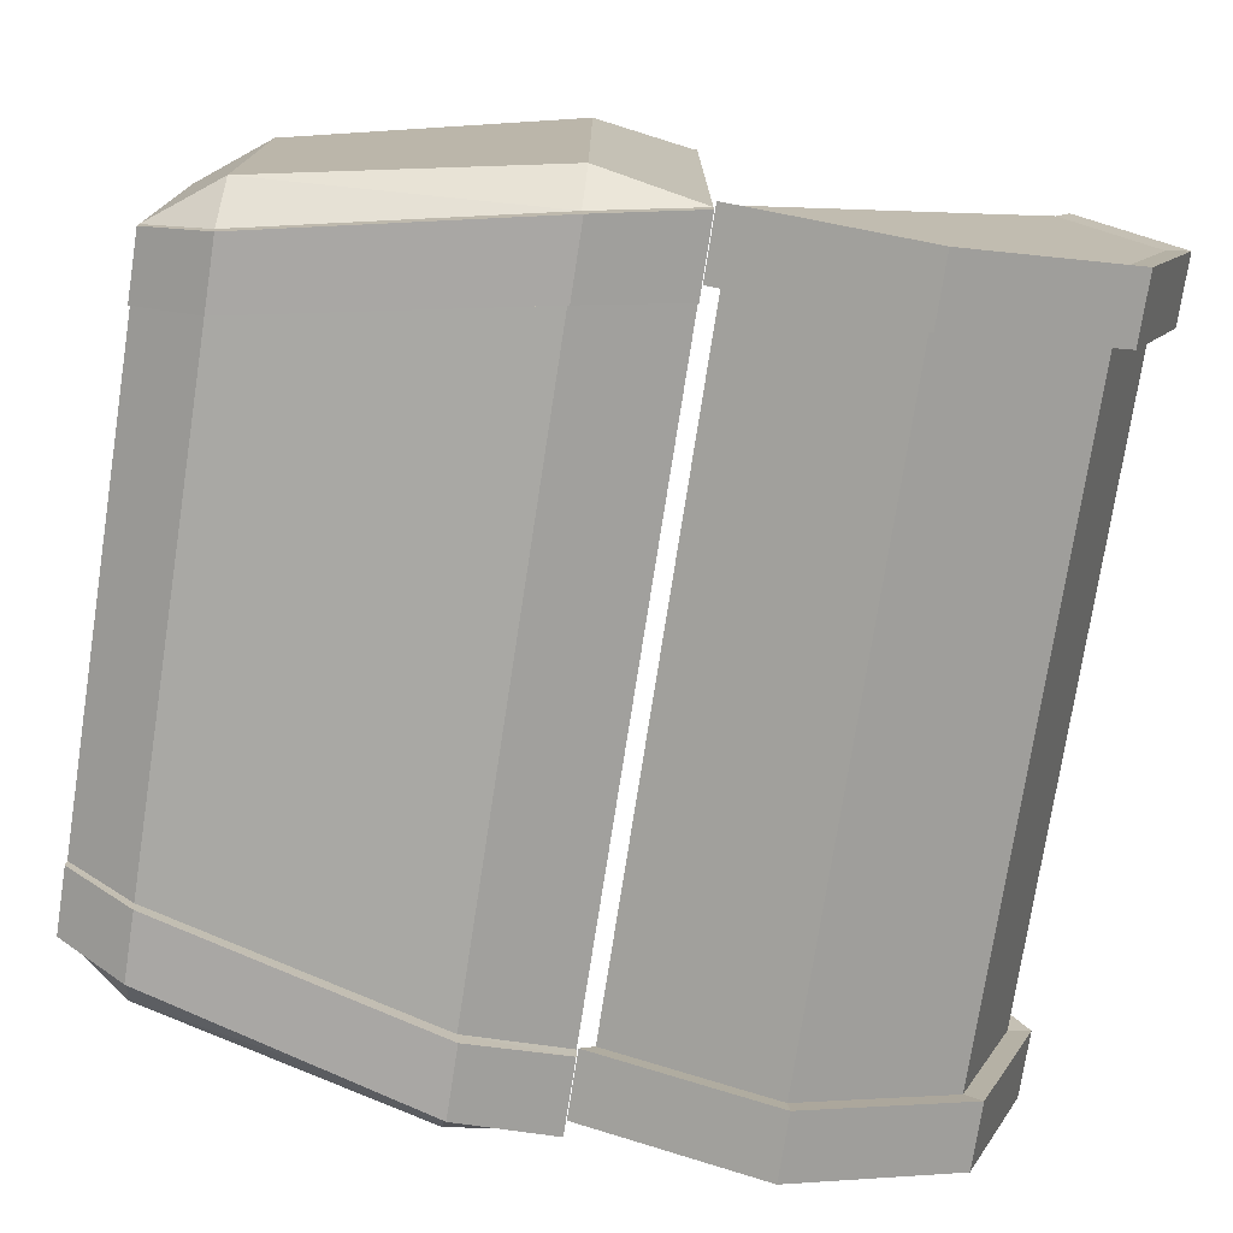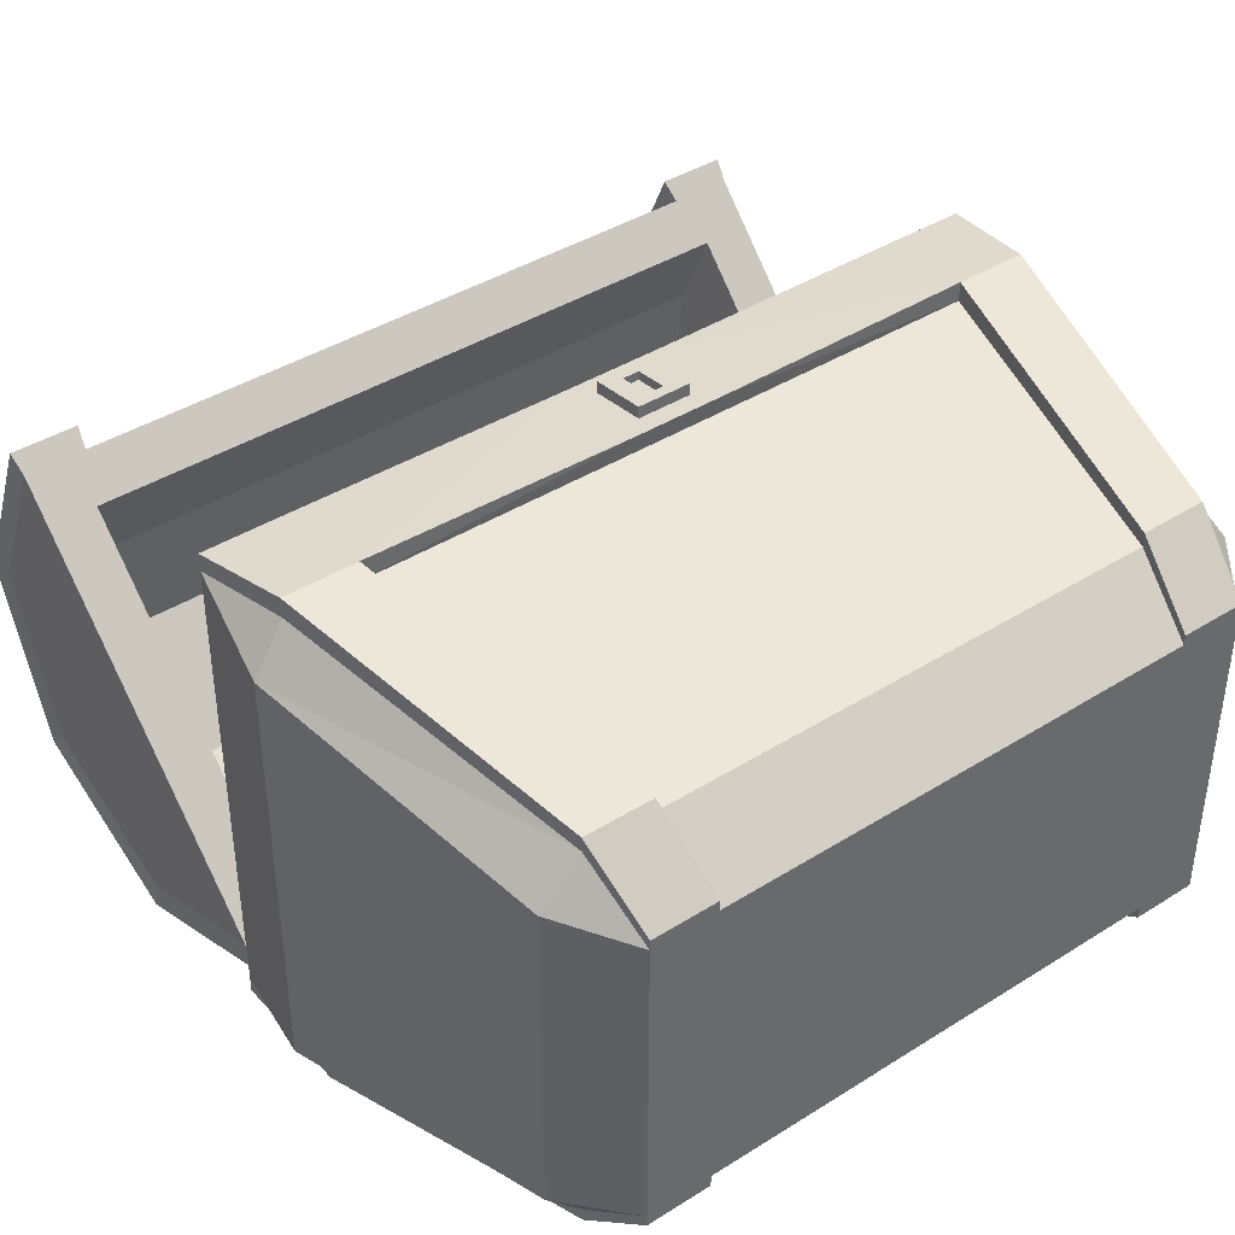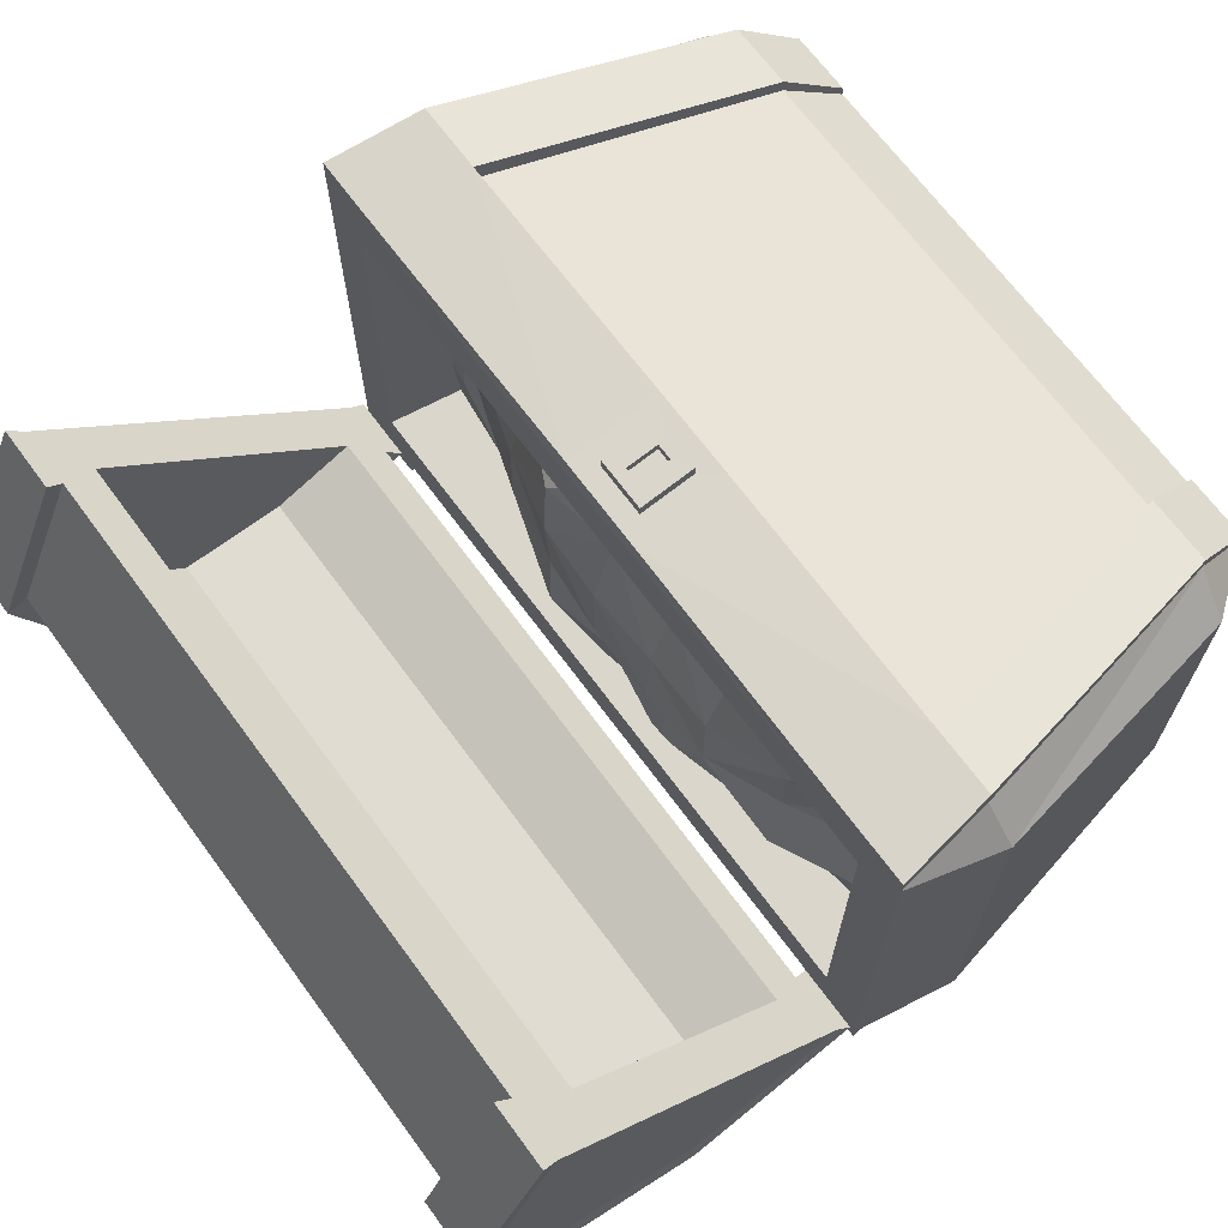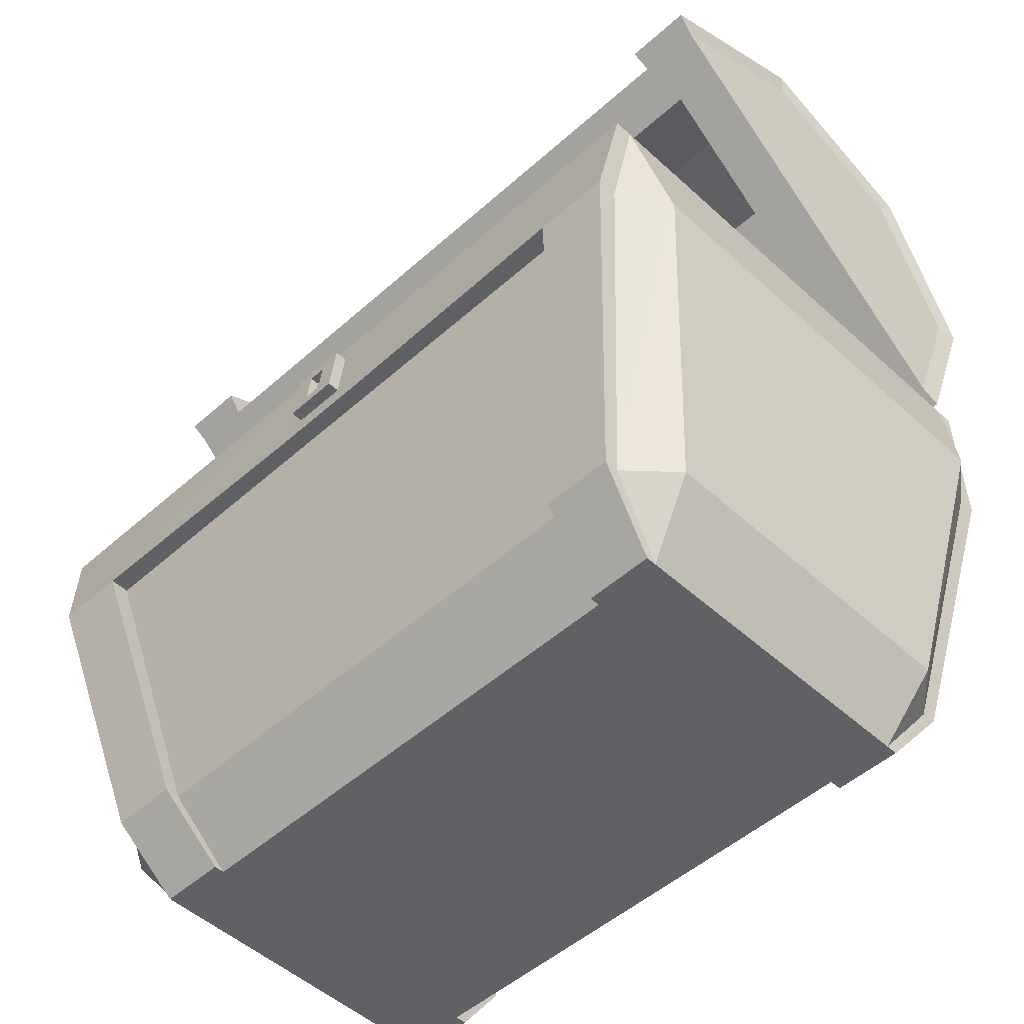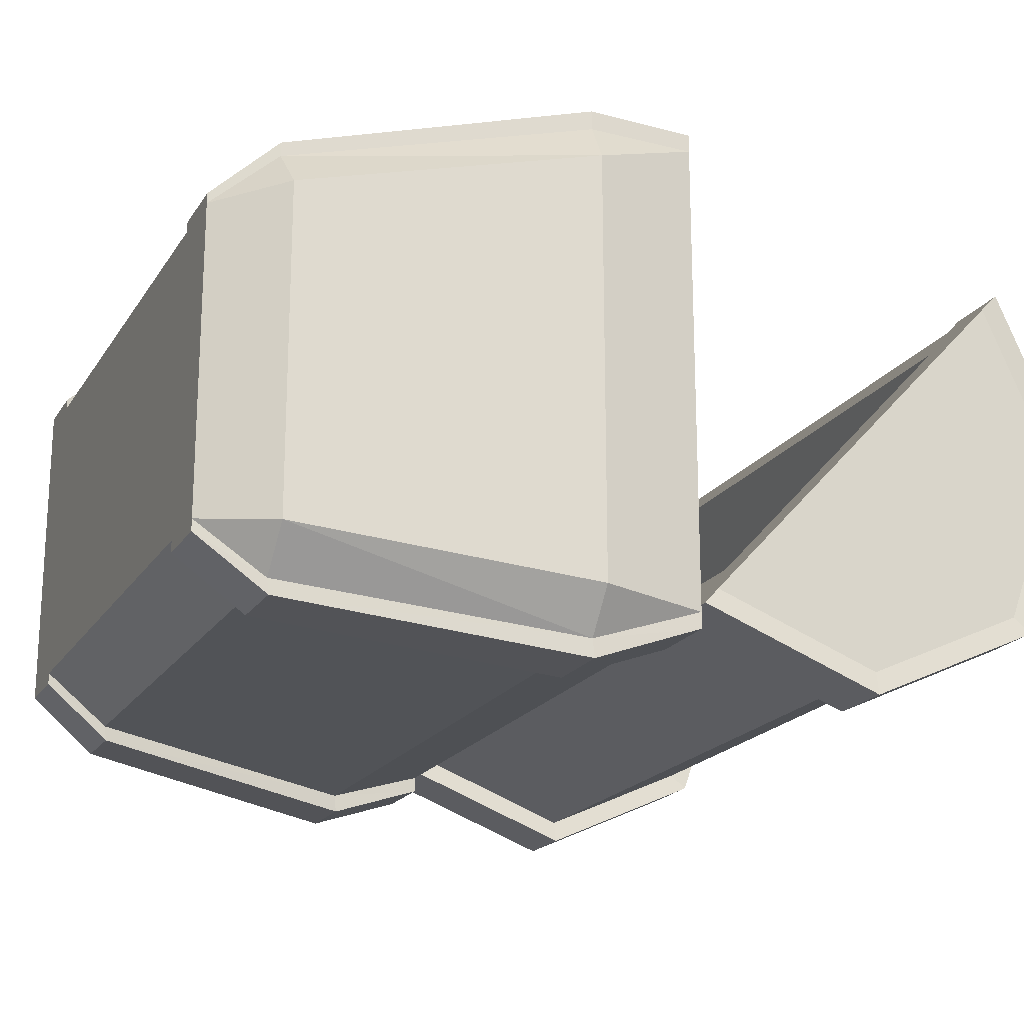
<metadata>
{"format":"obj","ext":"obj","renderer":"f3d","projection":"perspective","resolution":1024,"background":"white","views":[{"elev":-75.4,"azim":81.2,"up":"+Z"},{"elev":40.5,"azim":-37.6,"up":"+Z"},{"elev":68.3,"azim":-126.4,"up":"+Z"},{"elev":-49.5,"azim":44.7,"up":"+Y"},{"elev":-19.4,"azim":66.7,"up":"+Z"}]}
</metadata>
<code>
o ChestBottom_Cube.024
v -0.3068 0.3129 -0.1579
v -0.3068 0.3129 0.1677
v 0.3169 0.3115 -0.1579
v 0.3169 0.3115 0.1677
v -0.3068 0.3115 -0.09274
v -0.3068 0.3186 -0.02763
v -0.3068 0.3186 0.03749
v -0.3068 0.3115 0.1026
v 0.3169 0.3115 0.1026
v 0.3169 0.3115 0.03749
v 0.3169 0.3115 -0.02763
v 0.3169 0.3115 -0.09274
v 0.2545 0.3125 -0.1579
v 0.1922 0.3194 -0.1579
v 0.1298 0.3235 -0.1579
v 0.06747 0.324 -0.1584
v 0.004767 0.346 -0.1601
v -0.05886 0.3573 -0.1602
v -0.1204 0.3418 -0.1598
v -0.1822 0.3242 -0.1582
v -0.2445 0.3156 -0.1579
v -0.2445 0.3156 0.1677
v -0.1821 0.3226 0.1679
v -0.1201 0.3336 0.1689
v -0.05831 0.3477 0.1692
v 0.004905 0.338 0.1691
v 0.06744 0.3224 0.168
v 0.1298 0.3235 0.1677
v 0.1922 0.3194 0.1677
v 0.2545 0.3125 0.1677
v -0.2449 0.3262 -0.09301
v -0.1841 0.3551 -0.0943
v -0.1205 0.3451 -0.09452
v -0.05816 0.3538 -0.09424
v 0.004705 0.3571 -0.09452
v 0.06822 0.37 -0.09569
v 0.1307 0.3399 -0.09379
v 0.1922 0.3149 -0.09274
v 0.2545 0.3184 -0.09274
v -0.2444 0.3118 -0.02763
v -0.1843 0.3434 -0.02822
v -0.1212 0.3692 -0.02905
v -0.05818 0.3737 -0.02835
v 0.00462 0.374 -0.0284
v 0.06777 0.3682 -0.02848
v 0.1315 0.3568 -0.02849
v 0.1931 0.3369 -0.02816
v 0.2545 0.3155 -0.02763
v -0.2444 0.3118 0.03749
v -0.1848 0.3494 0.03837
v -0.1212 0.3697 0.03919
v -0.05817 0.3708 0.03858
v 0.004613 0.3739 0.03844
v 0.06783 0.3718 0.03855
v 0.1313 0.3563 0.03838
v 0.1931 0.3366 0.03801
v 0.2545 0.3155 0.03749
v -0.2449 0.3261 0.1029
v -0.1837 0.3518 0.1041
v -0.1204 0.3449 0.1045
v -0.05819 0.3518 0.104
v 0.004779 0.3572 0.1047
v 0.06817 0.3689 0.1056
v 0.1305 0.338 0.1035
v 0.1922 0.3149 0.1026
v 0.2545 0.3184 0.1026
v -0.2903 0.05918 -0.1498
v -0.2591 0.05906 -0.1839
v -0.2491 0.005063 -0.1437
v -0.337 0.2893 -0.1815
v -0.3223 0.3723 -0.1891
v -0.3102 0.2894 -0.2156
v -0.2903 0.05918 0.1153
v -0.2491 0.005063 0.1049
v -0.2587 0.05788 0.1503
v -0.3223 0.3723 0.1891
v -0.337 0.2893 0.1614
v -0.3108 0.2935 0.1977
v -0.2835 0.3723 -0.1475
v -0.2835 0.3723 0.1475
v -0.214 0.02361 -0.1112
v -0.214 0.02361 0.1112
v -0.2521 0.2894 -0.2156
v -0.1963 0.005063 -0.1437
v -0.262 0.3723 0.1891
v -0.204 0.05788 0.1503
v -0.2304 0.3723 0.1475
v -0.174 0.02361 0.1112
v -0.262 0.3723 -0.1891
v -0.2044 0.05906 -0.1839
v -0.2526 0.2935 0.1977
v -0.1963 0.005063 0.1049
v -0.2304 0.3723 -0.1475
v -0.174 0.02361 -0.1112
v -0.2591 0.06054 -0.1963
v -0.2491 0.005063 -0.1532
v -0.3223 0.3723 -0.2018
v -0.3102 0.2909 -0.2302
v -0.2491 0.005063 0.113
v -0.2587 0.05788 0.1617
v -0.3108 0.2935 0.2134
v -0.3223 0.3723 0.2032
v -0.2521 0.2909 -0.2302
v -0.1963 0.005063 -0.1532
v -0.262 0.3723 0.2032
v -0.204 0.05788 0.1617
v -0.262 0.3723 -0.2018
v -0.2044 0.06054 -0.1963
v -0.2526 0.2935 0.2134
v -0.1963 0.005063 0.113
v -0.03808 0.2923 0.2117
v -0.03808 0.371 0.2028
v -0.0216 0.3087 0.2098
v -0.0216 0.3545 0.2046
v -0.0216 0.3087 0.2193
v -0.0216 0.3545 0.2142
v -0.006713 0.3184 0.2182
v -0.006713 0.3448 0.2152
v -0.006713 0.3184 0.2111
v -0.006713 0.3448 0.2082
v 0.2903 0.05918 -0.1498
v 0.2591 0.05906 -0.1839
v 0.2491 0.005063 -0.1437
v 0.337 0.2893 -0.1815
v 0.3223 0.3723 -0.1891
v 0.3102 0.2894 -0.2156
v 0.2903 0.05918 0.1153
v 0.2491 0.005063 0.1049
v 0.2587 0.05788 0.1503
v 0.3223 0.3723 0.1891
v 0.337 0.2893 0.1614
v 0.3108 0.2935 0.1977
v 0.2835 0.3723 -0.1475
v 0.2835 0.3723 0.1475
v 0.214 0.02361 -0.1112
v 0.214 0.02361 0.1112
v 0.2521 0.2894 -0.2156
v 0.1963 0.005063 -0.1437
v 0.262 0.3723 0.1891
v 0.204 0.05788 0.1503
v 0.2304 0.3723 0.1475
v 0.174 0.02361 0.1112
v 0.262 0.3723 -0.1891
v 0.2044 0.05906 -0.1839
v 0.2526 0.2935 0.1977
v 0.1963 0.005063 0.1049
v 0.2304 0.3723 -0.1475
v 0.174 0.02361 -0.1112
v 0.2591 0.06054 -0.1963
v 0.2491 0.005063 -0.1532
v 0.3223 0.3723 -0.2018
v 0.3102 0.2909 -0.2302
v 0.2491 0.005063 0.113
v 0.2587 0.05788 0.1617
v 0.3108 0.2935 0.2134
v 0.3223 0.3723 0.2032
v 0.2521 0.2909 -0.2302
v 0.1963 0.005063 -0.1532
v 0.262 0.3723 0.2032
v 0.204 0.05788 0.1617
v 0.262 0.3723 -0.2018
v 0.2044 0.06054 -0.1963
v 0.2526 0.2935 0.2134
v 0.1963 0.005063 0.113
v 0.03808 0.2923 0.2117
v 0.03808 0.371 0.2028
v 0.0216 0.3087 0.2098
v 0.0216 0.3545 0.2046
v 0.0216 0.3087 0.2193
v 0.0216 0.3545 0.2142
v 0.006713 0.3184 0.2182
v 0.006713 0.3448 0.2152
v 0.006713 0.3184 0.2111
v 0.006713 0.3448 0.2082
f 89 79 93
f 70 73 77
f 67 68 69
f 70 71 72
f 73 74 75
f 76 77 78
f 67 72 68
f 89 97 71
f 77 75 78
f 71 77 76
f 74 67 69
f 93 81 94
f 76 79 71
f 80 81 79
f 148 88 142
f 141 85 139
f 148 93 94
f 140 92 146
f 147 89 93
f 84 74 69
f 85 80 76
f 88 81 82
f 87 82 80
f 144 83 137
f 143 83 89
f 140 91 86
f 146 84 138
f 92 99 74
f 144 84 90
f 143 133 125
f 127 124 131
f 121 123 122
f 124 126 125
f 127 129 128
f 130 132 131
f 121 126 124
f 151 143 125
f 131 129 127
f 131 125 130
f 121 128 123
f 147 135 133
f 133 130 125
f 135 134 133
f 128 138 123
f 134 139 130
f 135 142 136
f 136 141 134
f 153 146 128
f 142 87 141
f 89 71 79
f 70 67 73
f 67 70 72
f 89 107 97
f 77 73 75
f 71 70 77
f 74 73 67
f 93 79 81
f 76 80 79
f 80 82 81
f 148 94 88
f 141 87 85
f 148 147 93
f 140 86 92
f 147 143 89
f 84 92 74
f 85 87 80
f 88 94 81
f 87 88 82
f 144 90 83
f 143 137 83
f 140 145 91
f 146 92 84
f 92 110 99
f 144 138 84
f 143 147 133
f 127 121 124
f 121 122 126
f 151 161 143
f 131 132 129
f 131 124 125
f 121 127 128
f 147 148 135
f 133 134 130
f 135 136 134
f 128 146 138
f 134 141 139
f 135 148 142
f 136 142 141
f 153 164 146
f 142 88 87
f 86 110 92
f 90 104 108
f 165 111 91
f 83 107 89
f 78 100 101
f 109 100 106
f 96 108 104
f 105 101 109
f 107 98 97
f 99 106 100
f 103 95 98
f 72 97 98
f 72 95 68
f 83 108 103
f 91 106 86
f 69 104 84
f 75 99 100
f 76 105 85
f 78 102 76
f 68 96 69
f 112 109 111
f 168 112 114
f 167 111 165
f 111 114 112
f 112 166 139
f 164 140 146
f 144 158 138
f 161 137 143
f 132 154 129
f 163 154 155
f 162 150 158
f 159 155 156
f 152 161 151
f 153 160 164
f 149 157 152
f 126 151 125
f 149 126 122
f 137 162 144
f 160 145 140
f 158 123 138
f 129 153 128
f 159 130 139
f 156 132 130
f 150 122 123
f 166 163 159
f 168 165 166
f 86 106 110
f 90 84 104
f 91 145 165
f 145 163 165
f 111 109 91
f 83 103 107
f 78 75 100
f 109 101 100
f 96 95 108
f 105 102 101
f 107 103 98
f 99 110 106
f 103 108 95
f 72 71 97
f 72 98 95
f 83 90 108
f 91 109 106
f 69 96 104
f 75 74 99
f 76 102 105
f 78 101 102
f 68 95 96
f 112 105 109
f 168 166 112
f 167 113 111
f 111 113 114
f 166 159 139
f 139 85 112
f 85 105 112
f 164 160 140
f 144 162 158
f 161 157 137
f 132 155 154
f 163 160 154
f 162 149 150
f 159 163 155
f 152 157 161
f 153 154 160
f 149 162 157
f 126 152 151
f 149 152 126
f 137 157 162
f 160 163 145
f 158 150 123
f 129 154 153
f 159 156 130
f 156 155 132
f 150 149 122
f 166 165 163
f 168 167 165
f 173 120 119
f 169 113 167
f 170 114 116
f 171 115 169
f 113 116 114
f 172 116 118
f 173 117 171
f 115 118 116
f 174 118 120
f 118 119 120
f 170 167 168
f 172 169 170
f 172 173 171
f 173 174 120
f 169 115 113
f 170 168 114
f 171 117 115
f 113 115 116
f 172 170 116
f 173 119 117
f 115 117 118
f 174 172 118
f 118 117 119
f 170 169 167
f 172 171 169
f 172 174 173
f 30 9 66
f 13 12 3
f 48 12 39
f 57 11 48
f 57 9 10
f 8 49 7
f 58 50 49
f 59 51 50
f 51 61 52
f 52 62 53
f 62 54 53
f 63 55 54
f 64 56 55
f 65 57 56
f 7 40 6
f 49 41 40
f 50 42 41
f 42 52 43
f 43 53 44
f 44 54 45
f 45 55 46
f 55 47 46
f 56 48 47
f 5 40 31
f 31 41 32
f 32 42 33
f 42 34 33
f 43 35 34
f 35 45 36
f 36 46 37
f 37 47 38
f 38 48 39
f 5 21 1
f 31 20 21
f 20 33 19
f 33 18 19
f 18 35 17
f 17 36 16
f 16 37 15
f 15 38 14
f 14 39 13
f 8 22 58
f 58 23 59
f 23 60 59
f 60 25 61
f 25 62 61
f 26 63 62
f 27 64 63
f 28 65 64
f 29 66 65
f 30 4 9
f 13 39 12
f 48 11 12
f 57 10 11
f 57 66 9
f 8 58 49
f 58 59 50
f 59 60 51
f 51 60 61
f 52 61 62
f 62 63 54
f 63 64 55
f 64 65 56
f 65 66 57
f 7 49 40
f 49 50 41
f 50 51 42
f 42 51 52
f 43 52 53
f 44 53 54
f 45 54 55
f 55 56 47
f 56 57 48
f 5 6 40
f 31 40 41
f 32 41 42
f 42 43 34
f 43 44 35
f 35 44 45
f 36 45 46
f 37 46 47
f 38 47 48
f 5 31 21
f 31 32 20
f 20 32 33
f 33 34 18
f 18 34 35
f 17 35 36
f 16 36 37
f 15 37 38
f 14 38 39
f 8 2 22
f 58 22 23
f 23 24 60
f 60 24 25
f 25 26 62
f 26 27 63
f 27 28 64
f 28 29 65
f 29 30 66
o ChestTop_Cylinder.018
v -0.3159 0.6375 0.0999
v -0.2765 0.4138 -0.1399
v -0.2765 0.6099 0.07034
v -0.3159 0.3862 -0.1695
v -0.3159 0.5184 -0.219
v -0.3159 0.6468 -0.1607
v -0.3159 0.6961 -0.02856
v -0.2765 0.483 -0.166
v -0.2765 0.6407 0.003042
v -0.2765 0.5716 -0.1675
v -0.2765 0.6484 -0.0852
v -0.2661 0.6375 0.0999
v -0.2328 0.6099 0.07034
v -0.2328 0.6407 0.003042
v -0.2328 0.6484 -0.0852
v -0.2328 0.4138 -0.1399
v -0.2661 0.3862 -0.1695
v -0.2661 0.5184 -0.219
v -0.2661 0.6468 -0.1607
v -0.2661 0.6961 -0.02856
v -0.2328 0.483 -0.166
v -0.2328 0.5716 -0.1675
v -0.2637 0.6498 0.113
v -0.3183 0.6498 0.113
v -0.3183 0.519 -0.237
v -0.3183 0.3739 -0.1826
v -0.3183 0.6599 -0.173
v -0.3183 0.7141 -0.02795
v -0.2637 0.3739 -0.1826
v -0.2637 0.519 -0.237
v -0.2637 0.6599 -0.173
v -0.2637 0.7141 -0.02795
v 0.3233 0.6375 0.0999
v 0.2839 0.4138 -0.1399
v 0.2839 0.6099 0.07034
v 0.3233 0.3862 -0.1695
v 0.3233 0.5184 -0.219
v 0.3233 0.6468 -0.1607
v 0.3233 0.6961 -0.02856
v 0.2839 0.483 -0.166
v 0.2839 0.6407 0.003042
v 0.2839 0.5716 -0.1675
v 0.2839 0.6484 -0.0852
v 0.2736 0.6375 0.0999
v 0.2403 0.6099 0.07034
v 0.2403 0.6407 0.003042
v 0.2403 0.6484 -0.0852
v 0.2403 0.4138 -0.1399
v 0.2736 0.3862 -0.1695
v 0.2736 0.5184 -0.219
v 0.2736 0.6468 -0.1607
v 0.2736 0.6961 -0.02856
v 0.2403 0.483 -0.166
v 0.2403 0.5716 -0.1675
v 0.2711 0.6498 0.113
v 0.3258 0.6498 0.113
v 0.3258 0.519 -0.237
v 0.3258 0.3739 -0.1826
v 0.3258 0.6599 -0.173
v 0.3258 0.7141 -0.02795
v 0.2711 0.3739 -0.1826
v 0.2711 0.519 -0.237
v 0.2711 0.6599 -0.173
v 0.2711 0.7141 -0.02795
f 181 179 178
f 178 177 175
f 186 177 187
f 177 188 187
f 176 183 177
f 188 185 189
f 182 185 183
f 196 185 184
f 221 188 189
f 220 187 188
f 191 176 178
f 190 182 176
f 182 196 184
f 227 196 195
f 227 190 222
f 219 186 187
f 226 193 194
f 218 194 186
f 225 192 193
f 224 191 192
f 222 191 223
f 211 212 213
f 209 210 207
f 218 209 207
f 220 209 219
f 215 208 209
f 220 217 215
f 215 216 214
f 228 217 221
f 208 223 210
f 214 222 208
f 216 227 214
f 228 189 196
f 178 175 181
f 181 180 179
f 178 176 177
f 186 175 177
f 177 183 188
f 176 182 183
f 188 183 185
f 182 184 185
f 196 189 185
f 221 220 188
f 220 219 187
f 191 190 176
f 190 195 182
f 182 195 196
f 227 228 196
f 227 195 190
f 219 218 186
f 226 225 193
f 218 226 194
f 225 224 192
f 224 223 191
f 222 190 191
f 213 207 210
f 210 211 213
f 209 208 210
f 218 219 209
f 220 215 209
f 215 214 208
f 220 221 217
f 215 217 216
f 228 216 217
f 208 222 223
f 214 227 222
f 216 228 227
f 228 221 189
f 179 200 178
f 193 204 205
f 181 198 202
f 194 197 186
f 200 204 203
f 204 201 205
f 202 197 206
f 201 206 205
f 192 203 204
f 180 199 179
f 193 206 194
f 175 197 198
f 180 202 201
f 191 200 203
f 232 211 210
f 225 236 224
f 213 230 207
f 229 226 218
f 236 232 235
f 237 231 236
f 229 234 238
f 238 233 237
f 224 235 223
f 231 212 211
f 238 225 226
f 230 218 207
f 212 234 213
f 235 210 223
f 179 199 200
f 193 192 204
f 181 175 198
f 194 206 197
f 200 199 204
f 204 199 201
f 202 198 197
f 201 202 206
f 192 191 203
f 180 201 199
f 193 205 206
f 175 186 197
f 180 181 202
f 191 178 200
f 232 231 211
f 225 237 236
f 213 234 230
f 229 238 226
f 236 231 232
f 237 233 231
f 229 230 234
f 238 234 233
f 224 236 235
f 231 233 212
f 238 237 225
f 230 229 218
f 212 233 234
f 235 232 210

</code>
